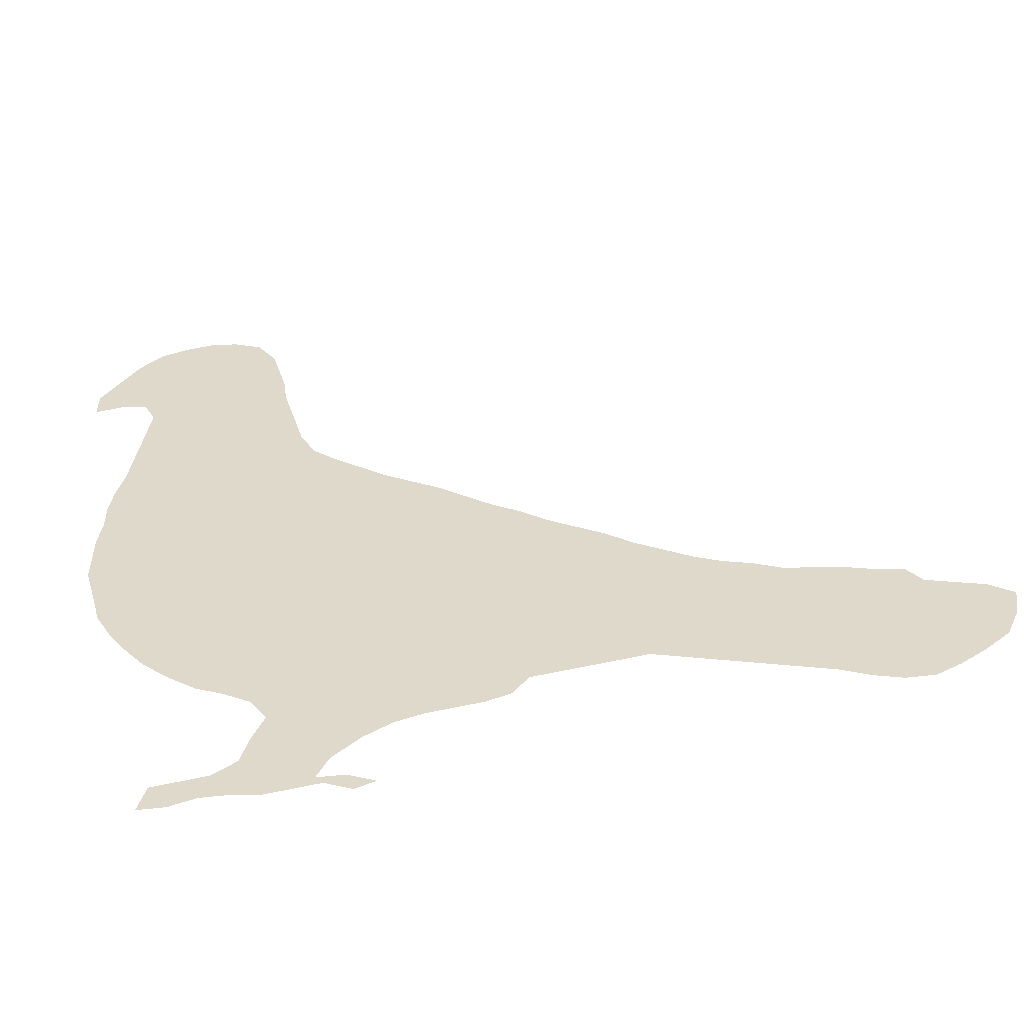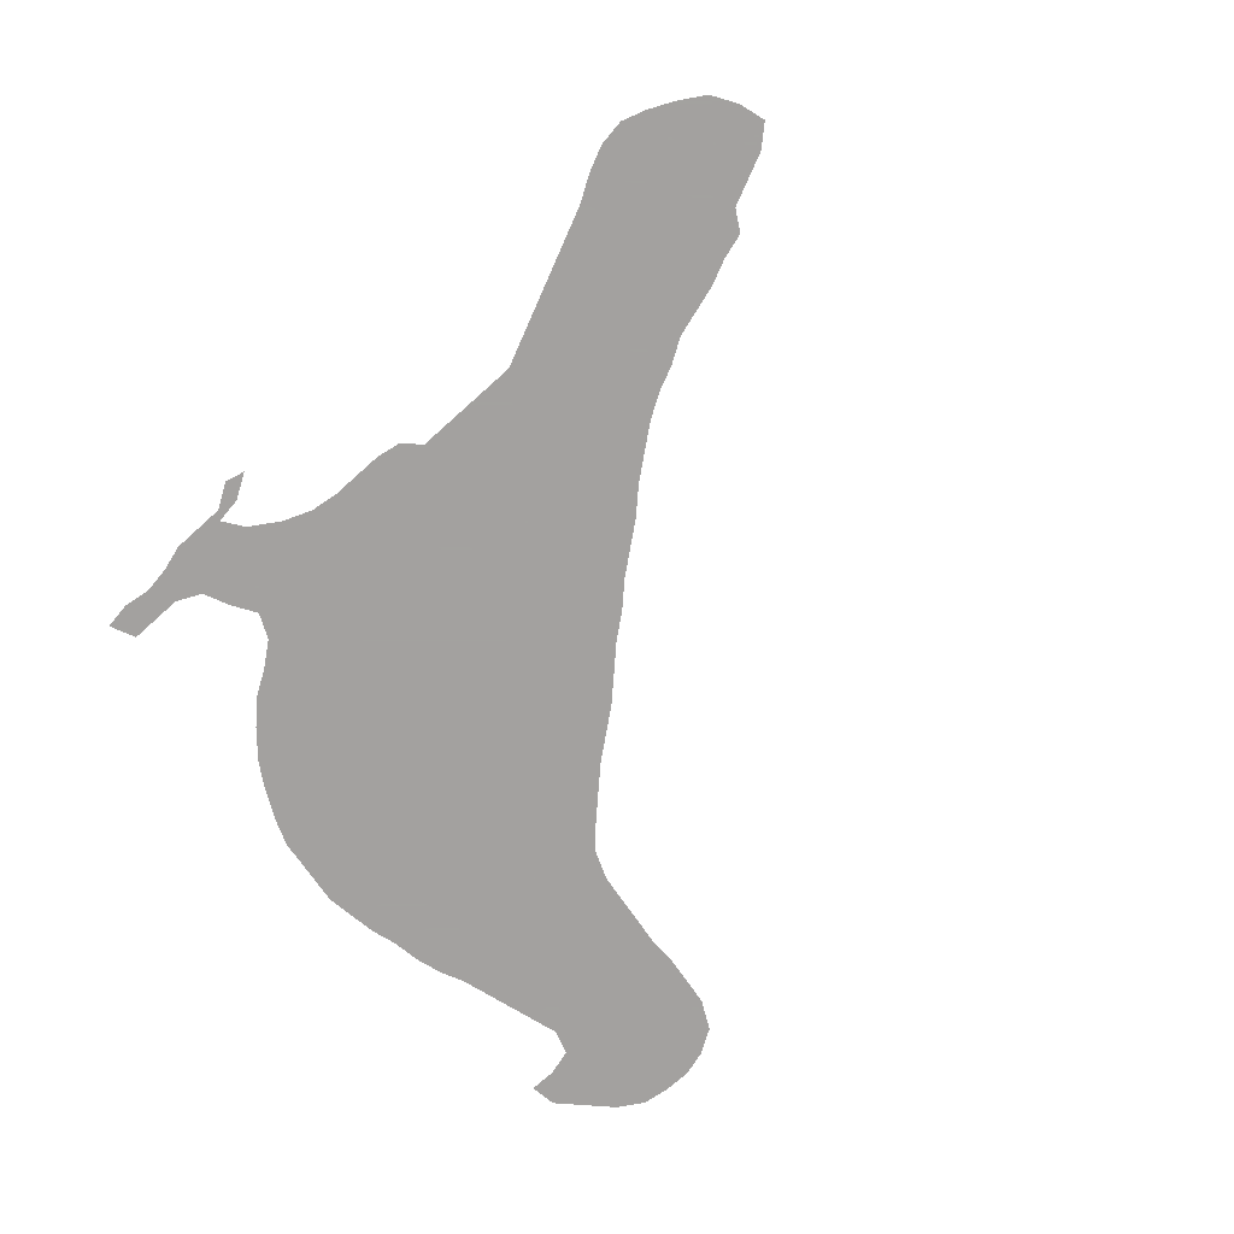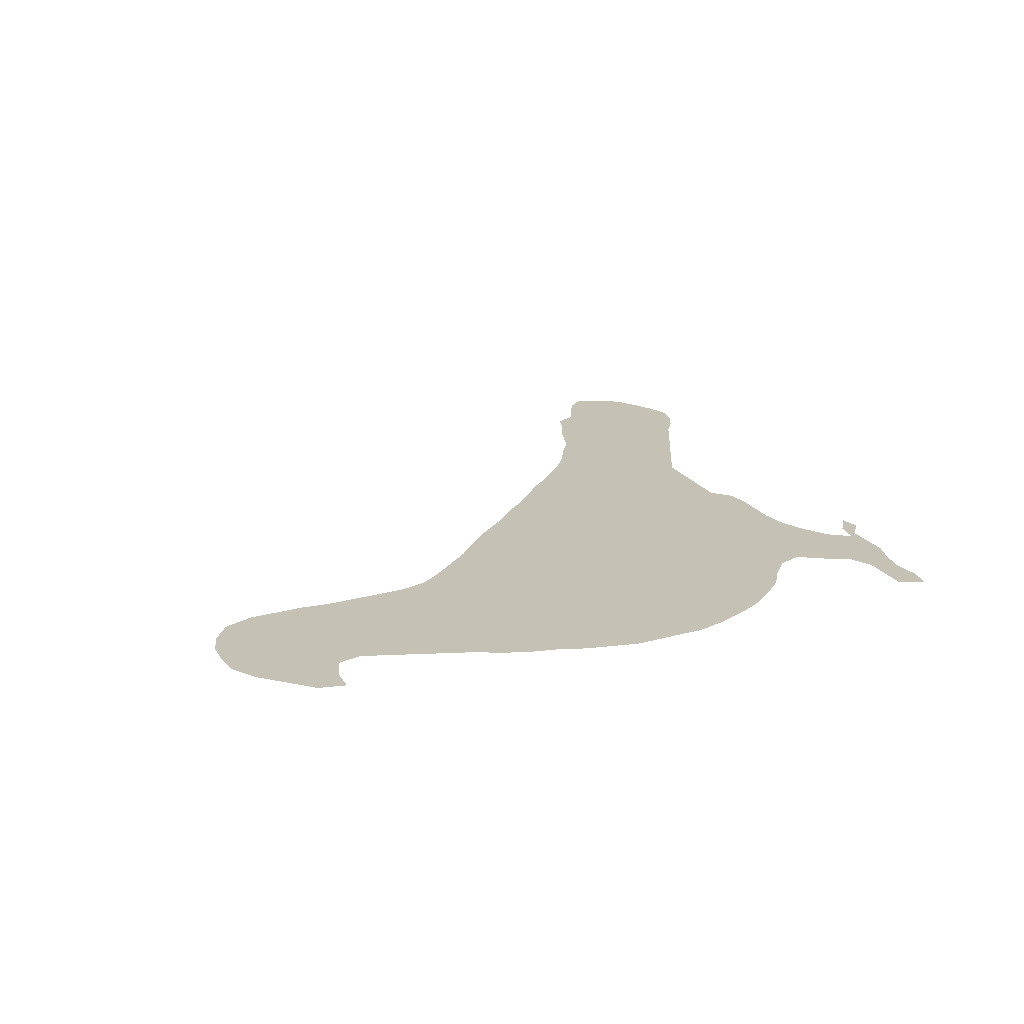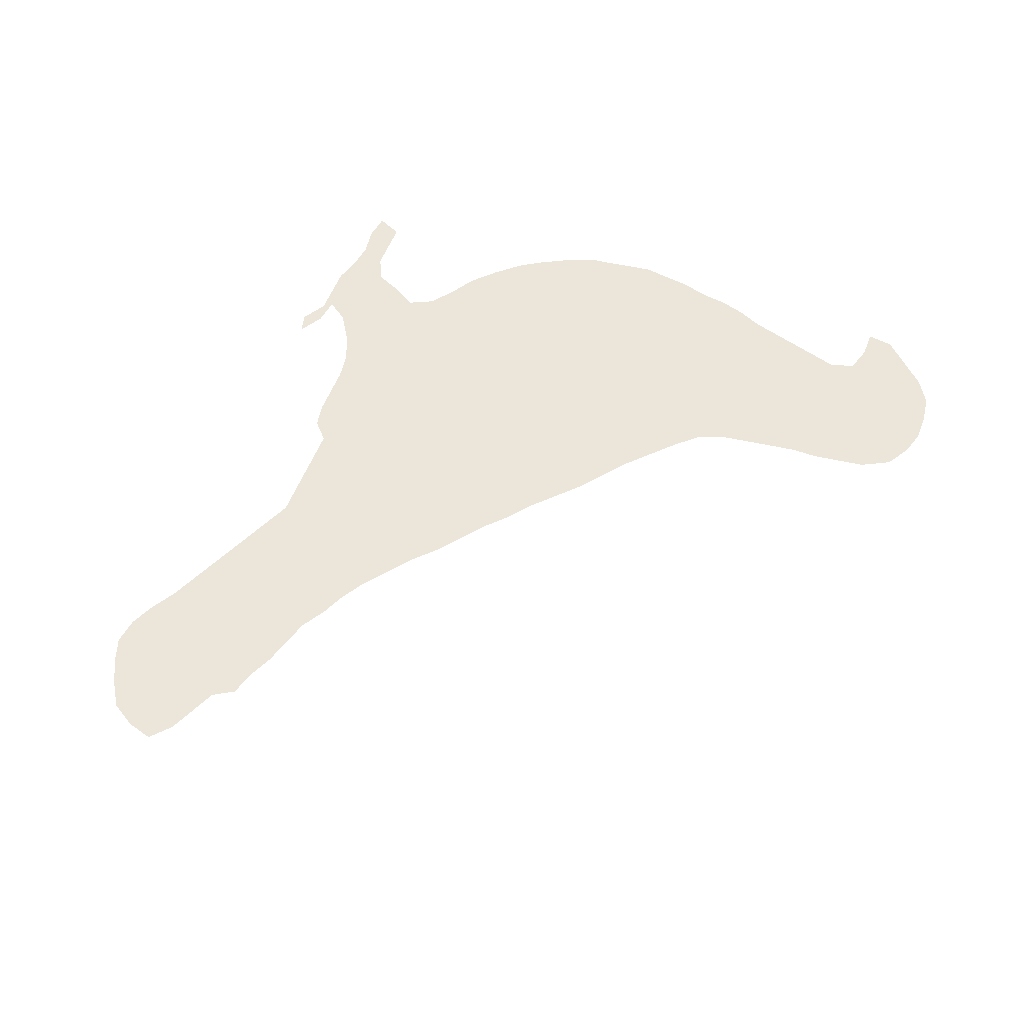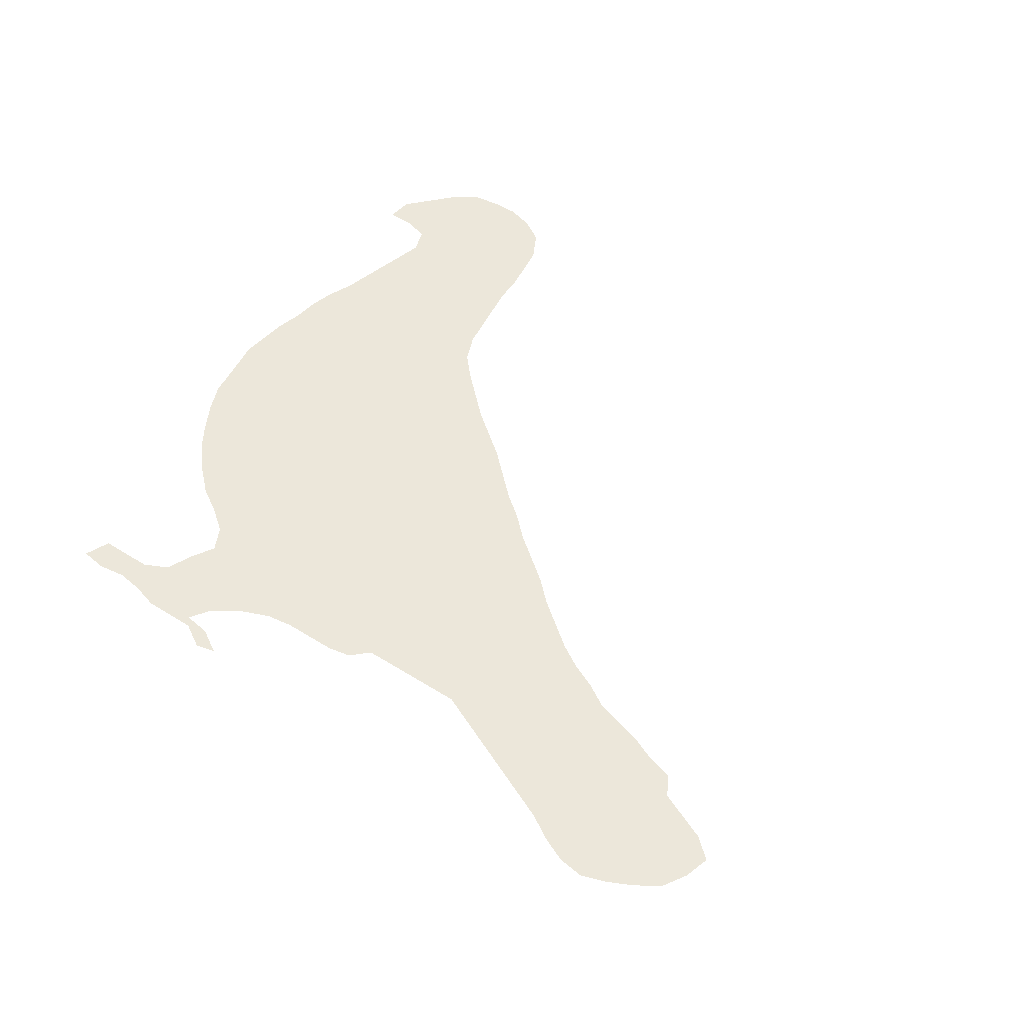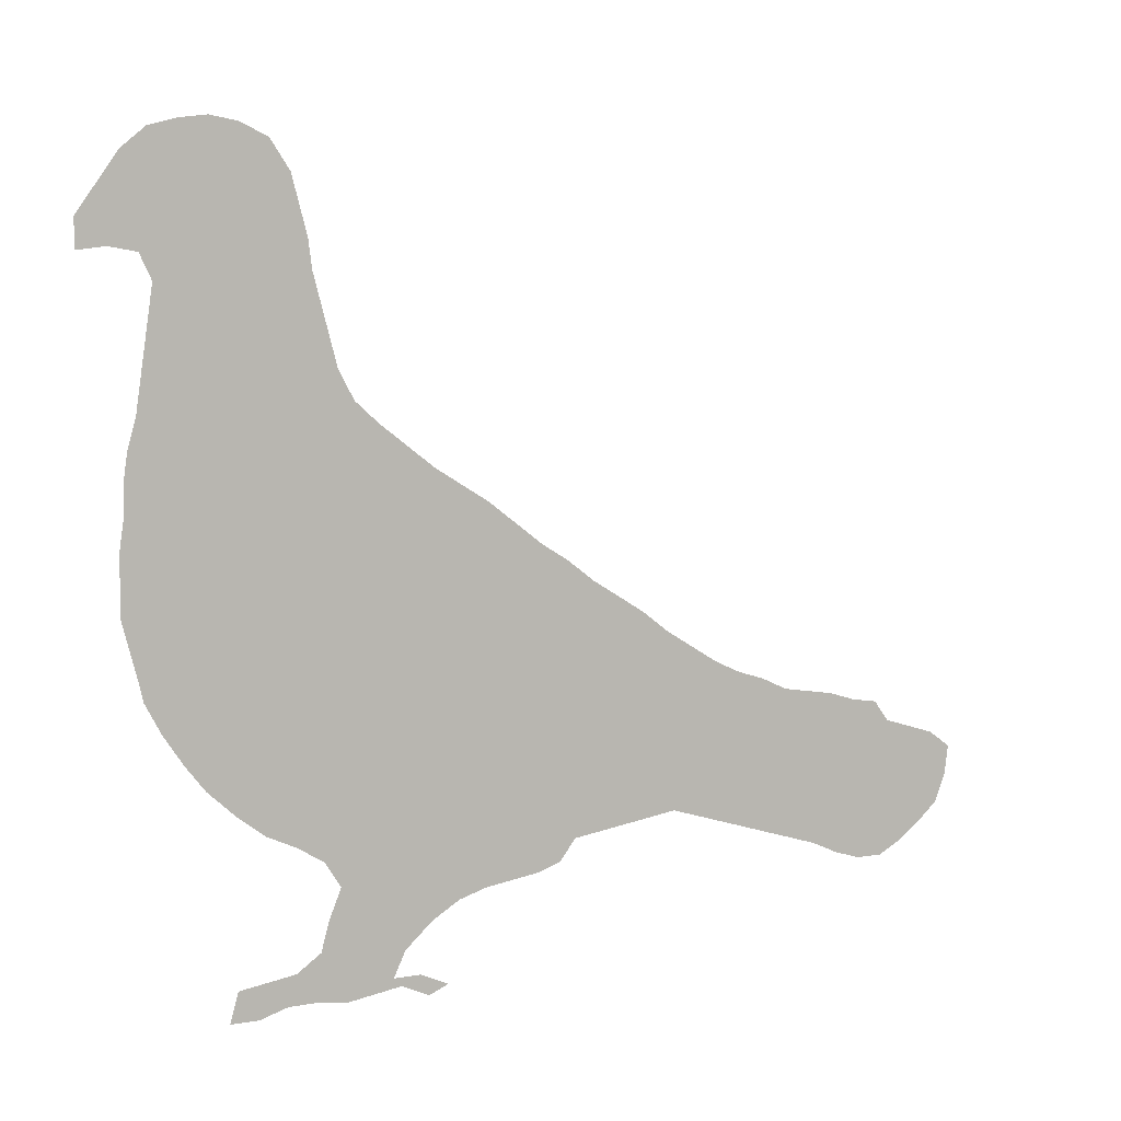
<metadata>
{"format":"obj","ext":"obj","renderer":"f3d","projection":"perspective","resolution":1024,"background":"white","views":[{"elev":-53.9,"azim":7.4,"up":"+Y"},{"elev":-72.3,"azim":50.2,"up":"+Z"},{"elev":18.8,"azim":-103.1,"up":"+Z"},{"elev":55.2,"azim":119.0,"up":"+Z"},{"elev":52.6,"azim":42.1,"up":"+Z"},{"elev":4.2,"azim":-32.1,"up":"+Y"}]}
</metadata>
<code>
v 0.05556 0.3205 0
v 0.04701 0.3504 0
v 0.03846 0.3803 0
v 0.03846 0.4103 0
v 0.03846 0.4402 0
v 0.04274 0.4701 0
v 0.04274 0.5 0
v 0.04701 0.5299 0
v 0.05556 0.5598 0
v 0.05983 0.5897 0
v 0.0641 0.6197 0
v 0.06838 0.6496 0
v 0.07265 0.6795 0
v 0.05983 0.7051 0
v 0.02992 0.7094 0
v 0 0.7051 0
v 0 0.735 0
v 0.02137 0.765 0
v 0.04274 0.7949 0
v 0.06838 0.8162 0
v 0.09829 0.8248 0
v 0.1282 0.8291 0
v 0.1581 0.8248 0
v 0.188 0.812 0
v 0.2094 0.7821 0
v 0.218 0.7521 0
v 0.2265 0.7222 0
v 0.2308 0.6923 0
v 0.2393 0.6624 0
v 0.2479 0.6325 0
v 0.2564 0.6026 0
v 0.2735 0.5726 0
v 0.2992 0.5513 0
v 0.3291 0.5299 0
v 0.359 0.5085 0
v 0.3889 0.4914 0
v 0.4188 0.4744 0
v 0.4487 0.453 0
v 0.4786 0.4316 0
v 0.5085 0.4145 0
v 0.5385 0.3932 0
v 0.5684 0.3761 0
v 0.5983 0.359 0
v 0.6282 0.3376 0
v 0.6581 0.3205 0
v 0.688 0.3034 0
v 0.7179 0.2906 0
v 0.7479 0.2821 0
v 0.7778 0.2692 0
v 0.8077 0.265 0
v 0.8376 0.2607 0
v 0.8675 0.2521 0
v 0.8974 0.2479 0
v 0.9145 0.2265 0
v 0.9444 0.218 0
v 0.9744 0.2094 0
v 1 0.1923 0
v 0.9957 0.1624 0
v 0.9829 0.1325 0
v 0.9573 0.1111 0
v 0.9316 0.09402 0
v 0.906 0.0812 0
v 0.8761 0.0812 0
v 0.8461 0.08974 0
v 0.8162 0.1026 0
v 0.7863 0.1111 0
v 0.7564 0.1197 0
v 0.7265 0.1282 0
v 0.6966 0.1368 0
v 0.6667 0.1453 0
v 0.6368 0.1538 0
v 0.6068 0.1496 0
v 0.5769 0.1453 0
v 0.547 0.141 0
v 0.5171 0.1368 0
v 0.5 0.1154 0
v 0.4744 0.1068 0
v 0.4444 0.1026 0
v 0.4145 0.09829 0
v 0.3846 0.08974 0
v 0.3547 0.07265 0
v 0.3248 0.04701 0
v 0.312 0.02137 0
v 0.3419 0.02137 0
v 0.3718 0.008547 0
v 0.3504 0 0
v 0.3205 0.01282 0
v 0.2906 0.008547 0
v 0.2607 0.004274 0
v 0.2308 0.008547 0
v 0.2009 0.008547 0
v 0.1709 0 0
v 0.141 0 0
v 0.1496 0.02992 0
v 0.1795 0.03419 0
v 0.2094 0.03846 0
v 0.235 0.05556 0
v 0.2436 0.08547 0
v 0.2564 0.1154 0
v 0.2393 0.141 0
v 0.2094 0.1581 0
v 0.1795 0.1709 0
v 0.1496 0.1923 0
v 0.1197 0.218 0
v 0.09829 0.2436 0
v 0.07692 0.2735 0
v 0.05983 0.3034 0
f 23 25 24
f 84 86 85
f 23 26 25
f 54 60 55
f 52 54 53
f 49 68 67
f 54 64 63
f 80 100 99
f 35 101 36
f 2 4 3
f 9 32 31
f 55 60 59
f 50 66 51
f 50 67 66
f 49 67 50
f 54 61 60
f 61 63 62
f 54 63 61
f 89 97 90
f 52 65 54
f 54 65 64
f 51 66 65
f 51 65 52
f 88 97 89
f 83 97 88
f 80 99 81
f 90 97 96
f 79 100 80
f 39 100 79
f 38 100 39
f 2 33 4
f 35 103 101
f 6 32 7
f 6 33 32
f 8 32 9
f 7 32 8
f 12 30 29
f 11 30 12
f 10 31 30
f 10 30 11
f 9 31 10
f 55 58 56
f 55 59 58
f 56 58 57
f 48 68 49
f 48 69 68
f 92 94 93
f 92 95 94
f 83 88 87
f 84 87 86
f 83 87 84
f 82 97 83
f 82 98 97
f 82 99 98
f 81 99 82
f 39 79 78
f 36 101 37
f 37 101 100
f 37 100 38
f 43 74 73
f 42 75 74
f 42 74 43
f 43 73 44
f 41 75 42
f 101 103 102
f 35 105 104
f 35 104 103
f 35 106 105
f 34 106 35
f 1 106 34
f 2 34 33
f 1 34 2
f 4 33 5
f 5 33 6
f 12 29 13
f 13 27 26
f 90 96 91
f 91 96 95
f 91 95 92
f 44 73 72
f 45 72 71
f 44 72 45
f 45 71 46
f 47 69 48
f 47 70 69
f 47 71 70
f 46 71 47
f 40 75 41
f 39 78 40
f 40 78 75
f 1 107 106
f 13 28 27
f 13 29 28
f 15 17 16
f 15 18 17
f 75 78 77
f 75 77 76
f 14 20 19
f 14 19 18
f 14 18 15
f 14 21 20
f 14 22 21
f 14 23 22
f 14 26 23
f 13 26 14

</code>
